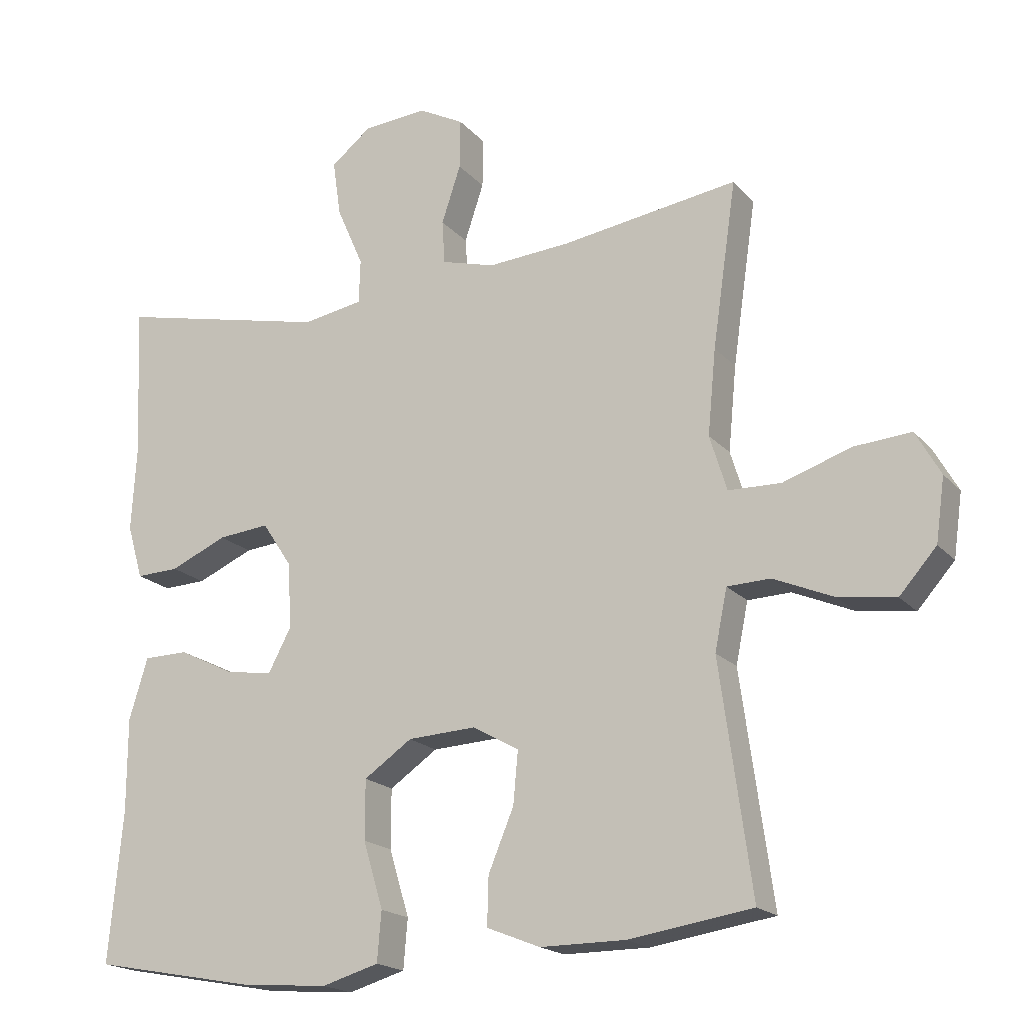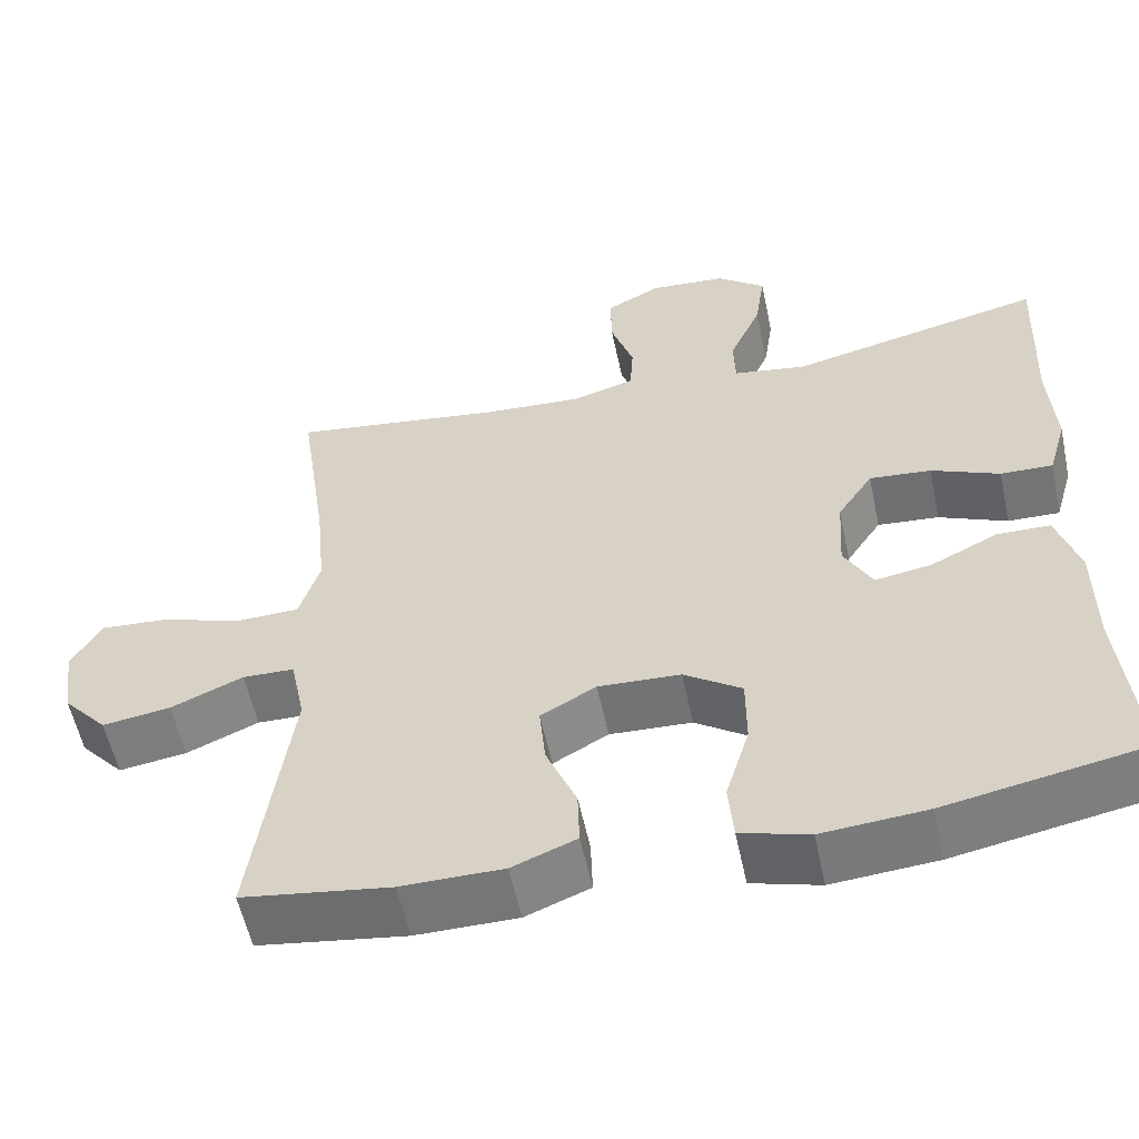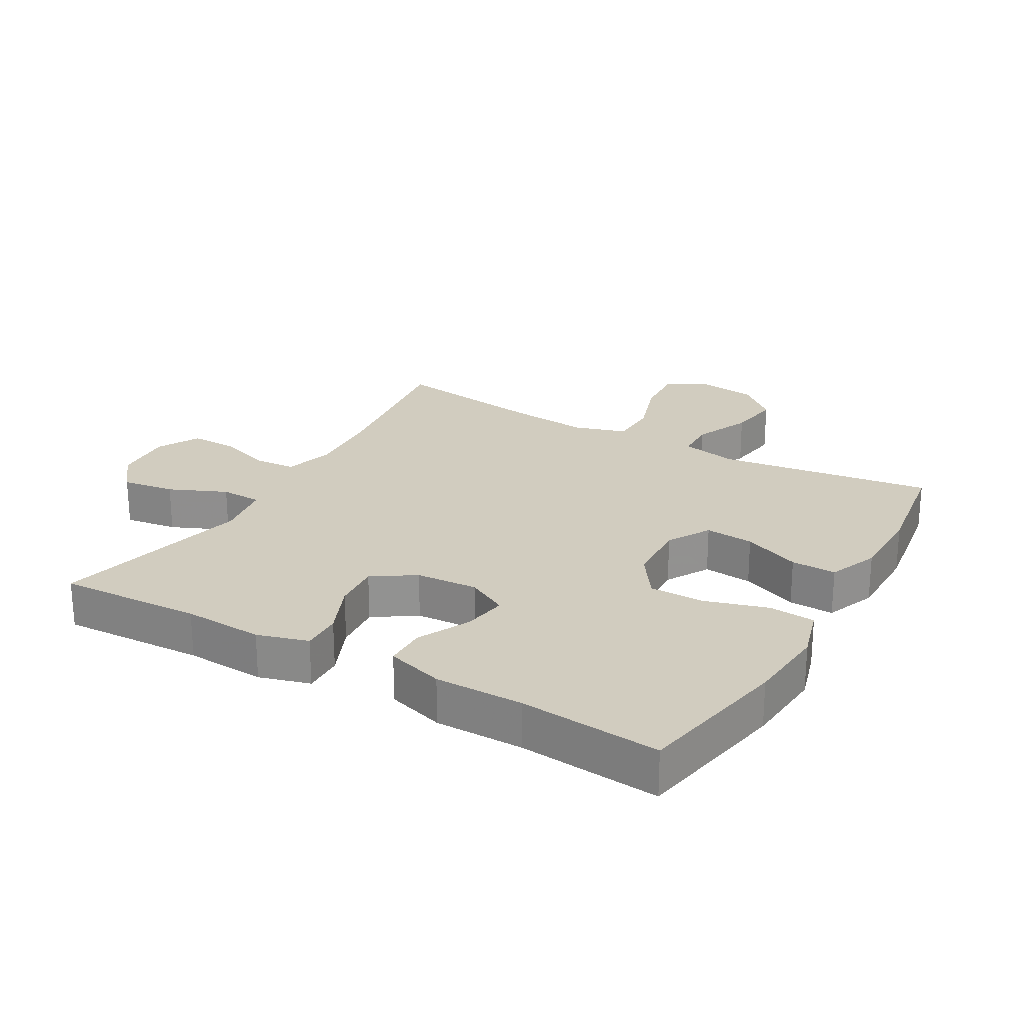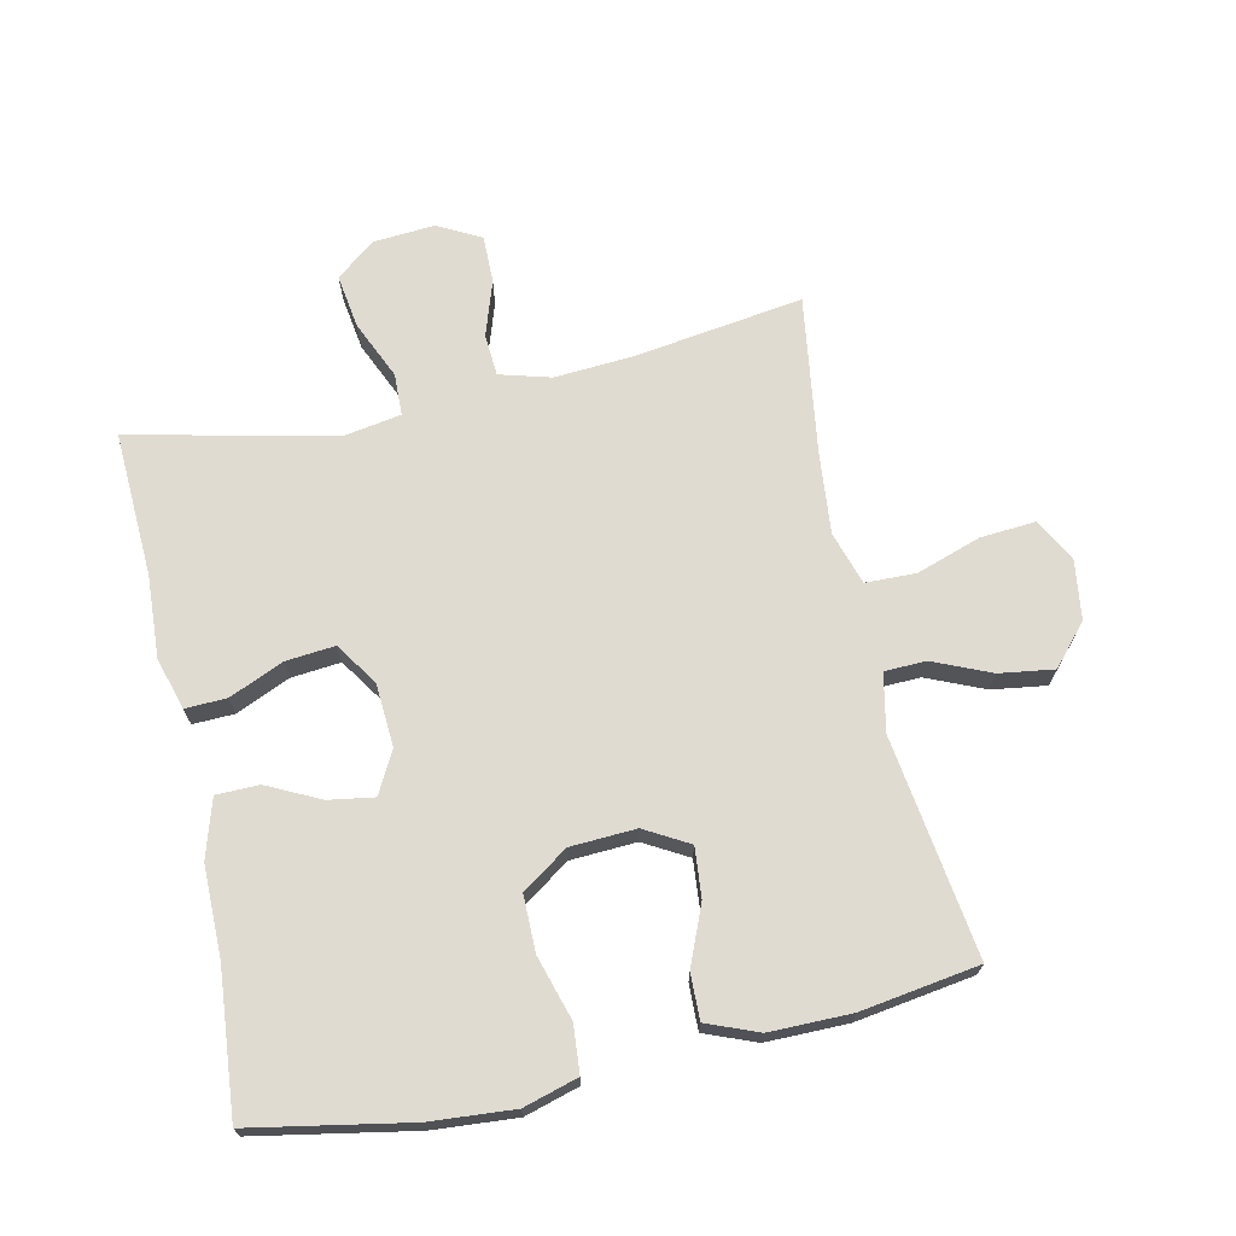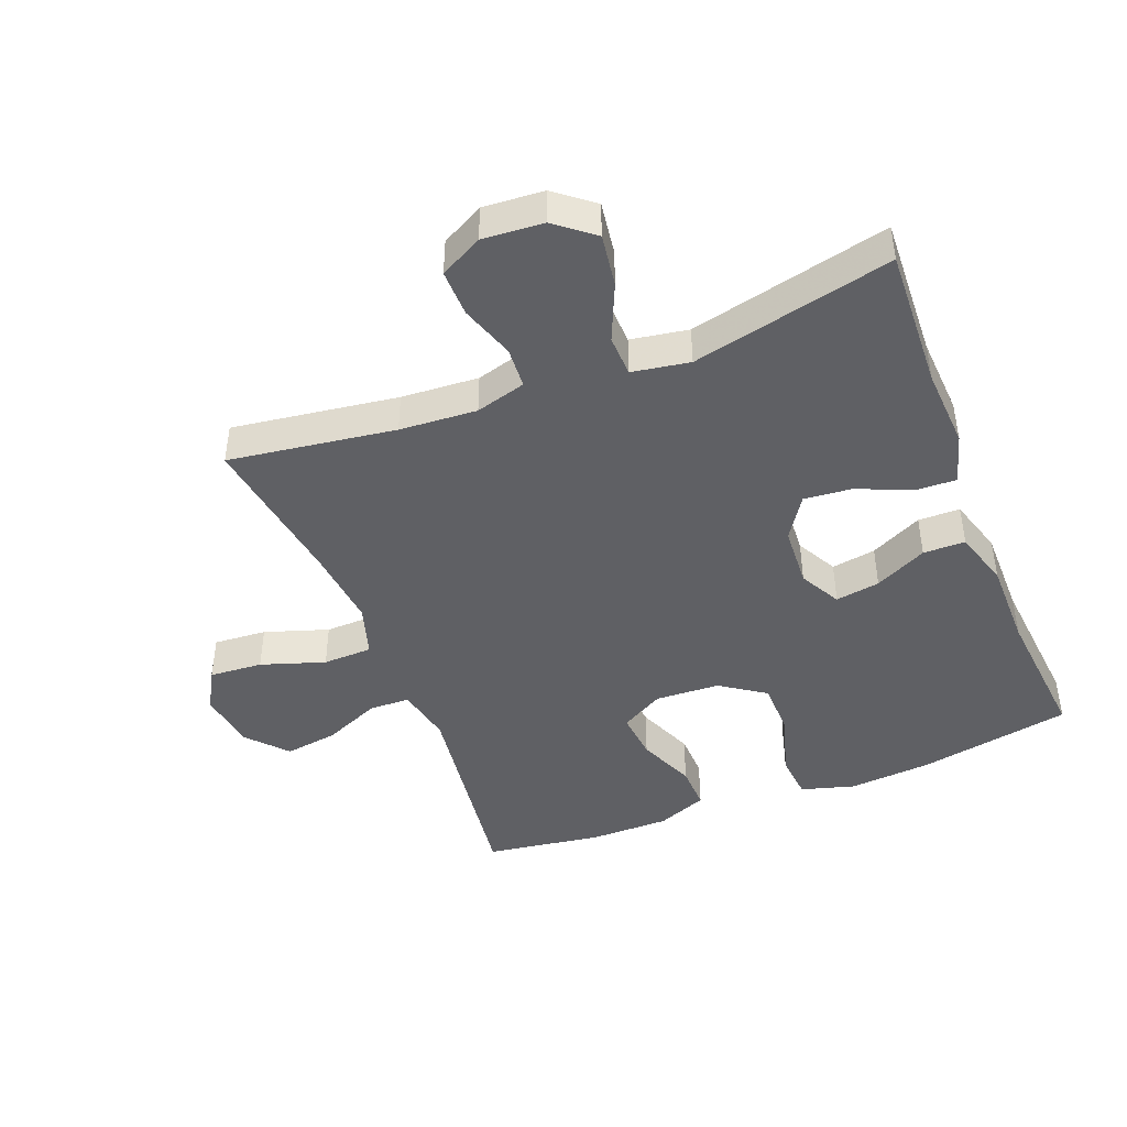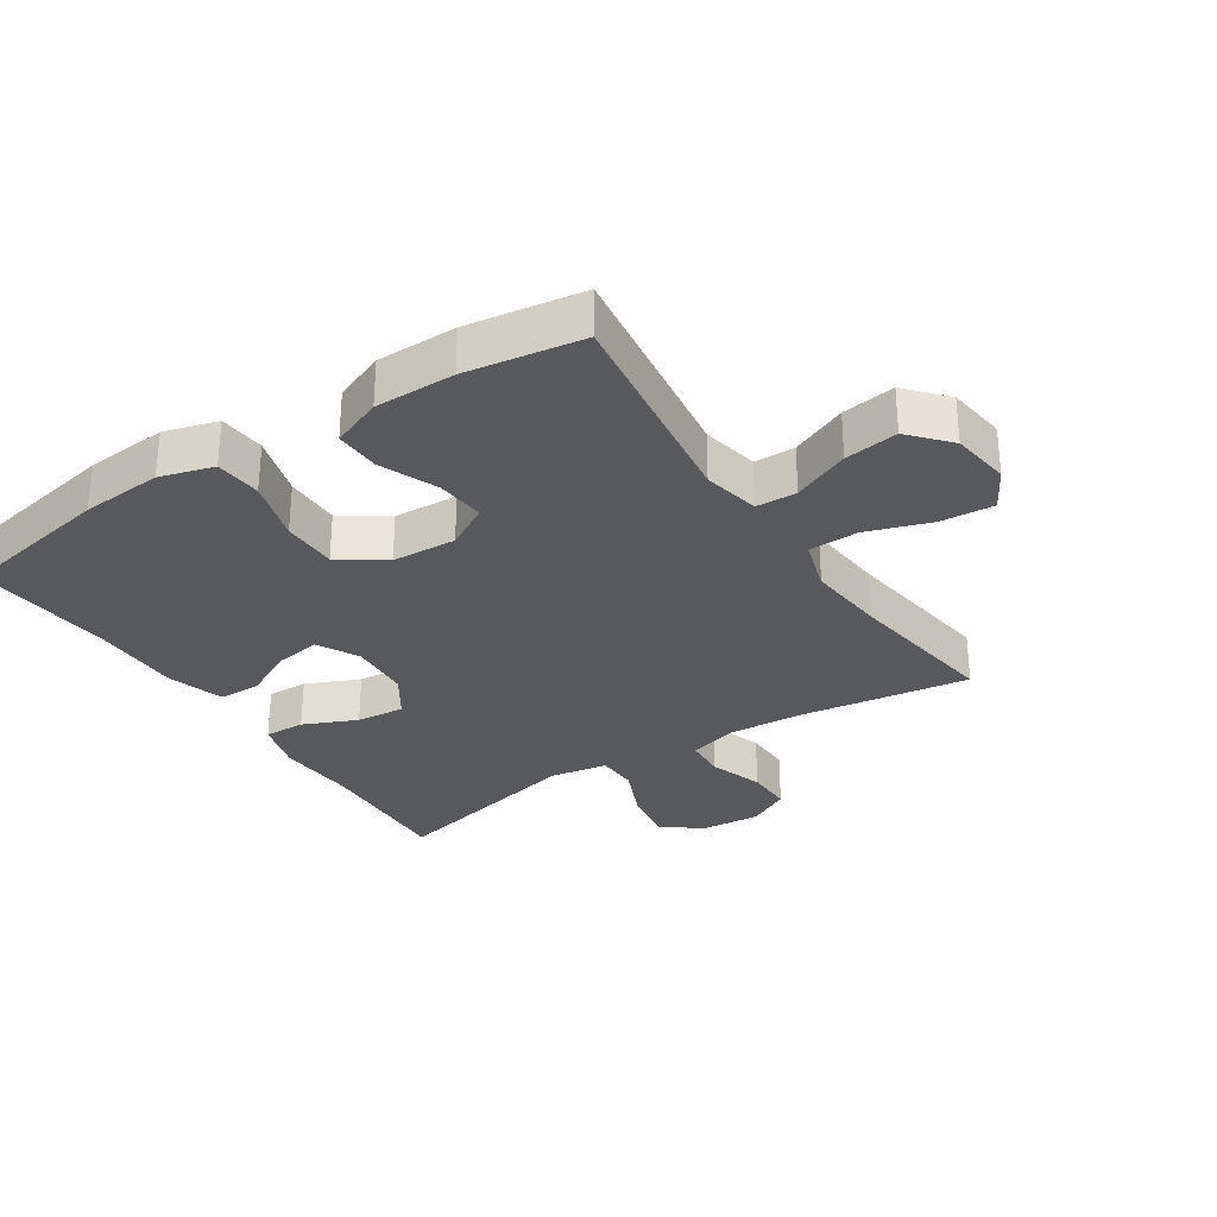
<metadata>
{"format":"obj","ext":"obj","renderer":"f3d","projection":"perspective","resolution":1024,"background":"white","views":[{"elev":-18.8,"azim":-152.0,"up":"+Z"},{"elev":-56.8,"azim":12.0,"up":"+Z"},{"elev":24.0,"azim":119.9,"up":"+Y"},{"elev":69.8,"azim":167.6,"up":"+Y"},{"elev":-44.2,"azim":21.5,"up":"+Y"},{"elev":-30.2,"azim":-146.9,"up":"+Y"}]}
</metadata>
<code>
v 0.5 0.07 0.5
v 0.49 0.07 0.278
v 0.497 0.07 0.154
v 0.474 0.07 0.075
v 0.411 0.07 0.077
v 0.328 0.07 0.113
v 0.253 0.07 0.12
v 0.21 0.07 0.055
v 0.204 0.07 -0.041
v 0.238 0.07 -0.105
v 0.307 0.07 -0.094
v 0.388 0.07 -0.054
v 0.453 0.07 -0.055
v 0.48 0.07 -0.144
v 0.48 0.07 -0.281
v 0.5 0.07 -0.5
v 0.26 0.07 -0.545
v 0.133 0.07 -0.555
v 0.05 0.07 -0.531
v 0.044 0.07 -0.459
v 0.073 0.07 -0.362
v 0.073 0.07 -0.276
v 0.003 0.07 -0.228
v -0.097 0.07 -0.223
v -0.164 0.07 -0.261
v -0.157 0.07 -0.337
v -0.12 0.07 -0.426
v -0.118 0.07 -0.496
v -0.196 0.07 -0.527
v -0.32 0.07 -0.527
v -0.5 0.07 -0.5
v -0.454 0.07 -0.166
v -0.472 0.07 -0.078
v -0.535 0.07 -0.076
v -0.623 0.07 -0.114
v -0.706 0.07 -0.126
v -0.76 0.07 -0.065
v -0.773 0.07 0.027
v -0.737 0.07 0.091
v -0.654 0.07 0.085
v -0.555 0.07 0.052
v -0.478 0.07 0.054
v -0.453 0.07 0.135
v -0.465 0.07 0.259
v -0.5 0.07 0.5
v -0.242 0.07 0.463
v -0.122 0.07 0.455
v -0.044 0.07 0.477
v -0.04 0.07 0.541
v -0.068 0.07 0.625
v -0.069 0.07 0.698
v -0.003 0.07 0.733
v 0.091 0.07 0.726
v 0.15 0.07 0.679
v 0.138 0.07 0.597
v 0.099 0.07 0.508
v 0.101 0.07 0.444
v 0.19 0.07 0.429
v 0.5 0 0.5
v 0.49 0 0.278
v 0.497 0 0.154
v 0.474 0 0.075
v 0.411 0 0.077
v 0.328 0 0.113
v 0.253 0 0.12
v 0.21 0 0.055
v 0.204 0 -0.041
v 0.238 0 -0.105
v 0.307 0 -0.094
v 0.388 0 -0.054
v 0.453 0 -0.055
v 0.48 0 -0.144
v 0.48 0 -0.281
v 0.5 0 -0.5
v 0.26 0 -0.545
v 0.133 0 -0.555
v 0.05 0 -0.531
v 0.044 0 -0.459
v 0.073 0 -0.362
v 0.073 0 -0.276
v 0.003 0 -0.228
v -0.097 0 -0.223
v -0.164 0 -0.261
v -0.157 0 -0.337
v -0.12 0 -0.426
v -0.118 0 -0.496
v -0.196 0 -0.527
v -0.32 0 -0.527
v -0.5 0 -0.5
v -0.454 0 -0.166
v -0.472 0 -0.078
v -0.535 0 -0.076
v -0.623 0 -0.114
v -0.706 0 -0.126
v -0.76 0 -0.065
v -0.773 0 0.027
v -0.737 0 0.091
v -0.654 0 0.085
v -0.555 0 0.052
v -0.478 0 0.054
v -0.453 0 0.135
v -0.465 0 0.259
v -0.5 0 0.5
v -0.242 0 0.463
v -0.122 0 0.455
v -0.044 0 0.477
v -0.04 0 0.541
v -0.068 0 0.625
v -0.069 0 0.698
v -0.003 0 0.733
v 0.091 0 0.726
v 0.15 0 0.679
v 0.138 0 0.597
v 0.099 0 0.508
v 0.101 0 0.444
v 0.19 0 0.429
f 53 54 55 56
f 53 56 57
f 52 53 57
f 49 50 51 52
f 48 49 52 57
f 47 48 57
f 44 45 46
f 43 44 46 47
f 42 43 47 57
f 38 39 40 41
f 38 41 42
f 37 38 42
f 34 35 36 37
f 33 34 37 42
f 32 33 42 57
f 26 27 28 29
f 25 26 29 30
f 18 19 20 21
f 18 21 22
f 15 16 17 18
f 15 18 22
f 14 15 22 23
f 11 12 13 14
f 10 11 14 23
f 3 4 5 6
f 2 3 6 7
f 58 1 2 7
f 57 58 7 8
f 32 57 8 9
f 25 30 31 32
f 24 25 32 9
f 9 10 23 24
f 114 113 112 111
f 115 114 111
f 115 111 110
f 110 109 108 107
f 115 110 107 106
f 115 106 105
f 104 103 102
f 105 104 102 101
f 115 105 101 100
f 99 98 97 96
f 100 99 96
f 100 96 95
f 95 94 93 92
f 100 95 92 91
f 115 100 91 90
f 87 86 85 84
f 88 87 84 83
f 79 78 77 76
f 80 79 76
f 76 75 74 73
f 80 76 73
f 81 80 73 72
f 72 71 70 69
f 81 72 69 68
f 64 63 62 61
f 65 64 61 60
f 65 60 59 116
f 66 65 116 115
f 67 66 115 90
f 90 89 88 83
f 67 90 83 82
f 82 81 68 67
f 1 59 60 2
f 2 60 61 3
f 3 61 62 4
f 4 62 63 5
f 5 63 64 6
f 6 64 65 7
f 7 65 66 8
f 8 66 67 9
f 9 67 68 10
f 10 68 69 11
f 11 69 70 12
f 12 70 71 13
f 13 71 72 14
f 14 72 73 15
f 15 73 74 16
f 16 74 75 17
f 17 75 76 18
f 18 76 77 19
f 19 77 78 20
f 20 78 79 21
f 21 79 80 22
f 22 80 81 23
f 23 81 82 24
f 24 82 83 25
f 25 83 84 26
f 26 84 85 27
f 27 85 86 28
f 28 86 87 29
f 29 87 88 30
f 30 88 89 31
f 31 89 90 32
f 32 90 91 33
f 33 91 92 34
f 34 92 93 35
f 35 93 94 36
f 36 94 95 37
f 37 95 96 38
f 38 96 97 39
f 39 97 98 40
f 40 98 99 41
f 41 99 100 42
f 42 100 101 43
f 43 101 102 44
f 44 102 103 45
f 45 103 104 46
f 46 104 105 47
f 47 105 106 48
f 48 106 107 49
f 49 107 108 50
f 50 108 109 51
f 51 109 110 52
f 52 110 111 53
f 53 111 112 54
f 54 112 113 55
f 55 113 114 56
f 56 114 115 57
f 57 115 116 58
f 58 116 59 1

</code>
